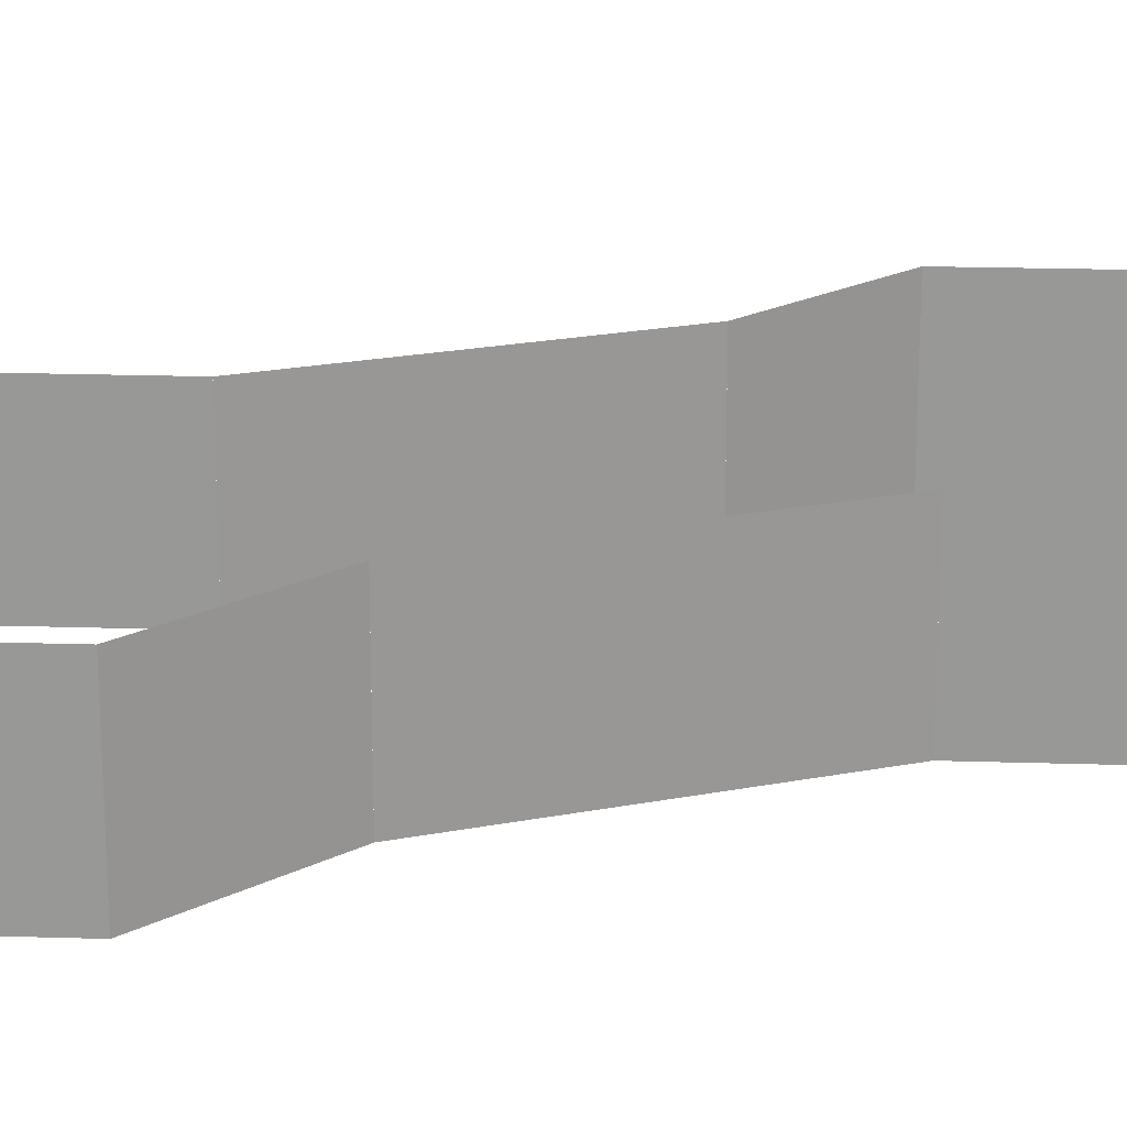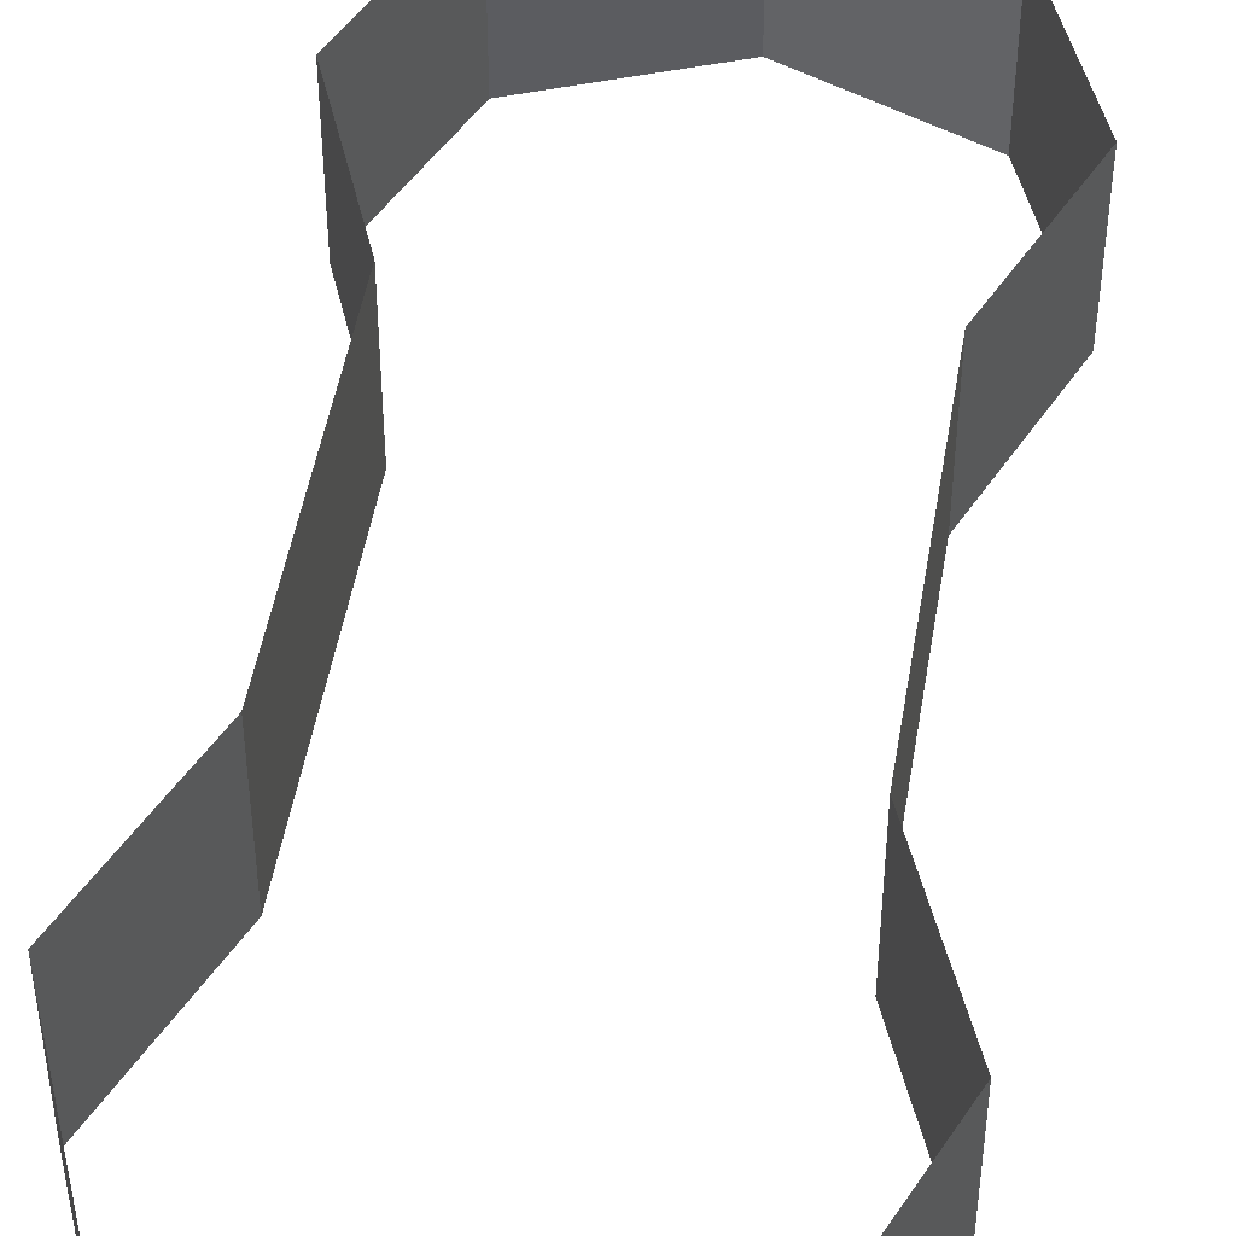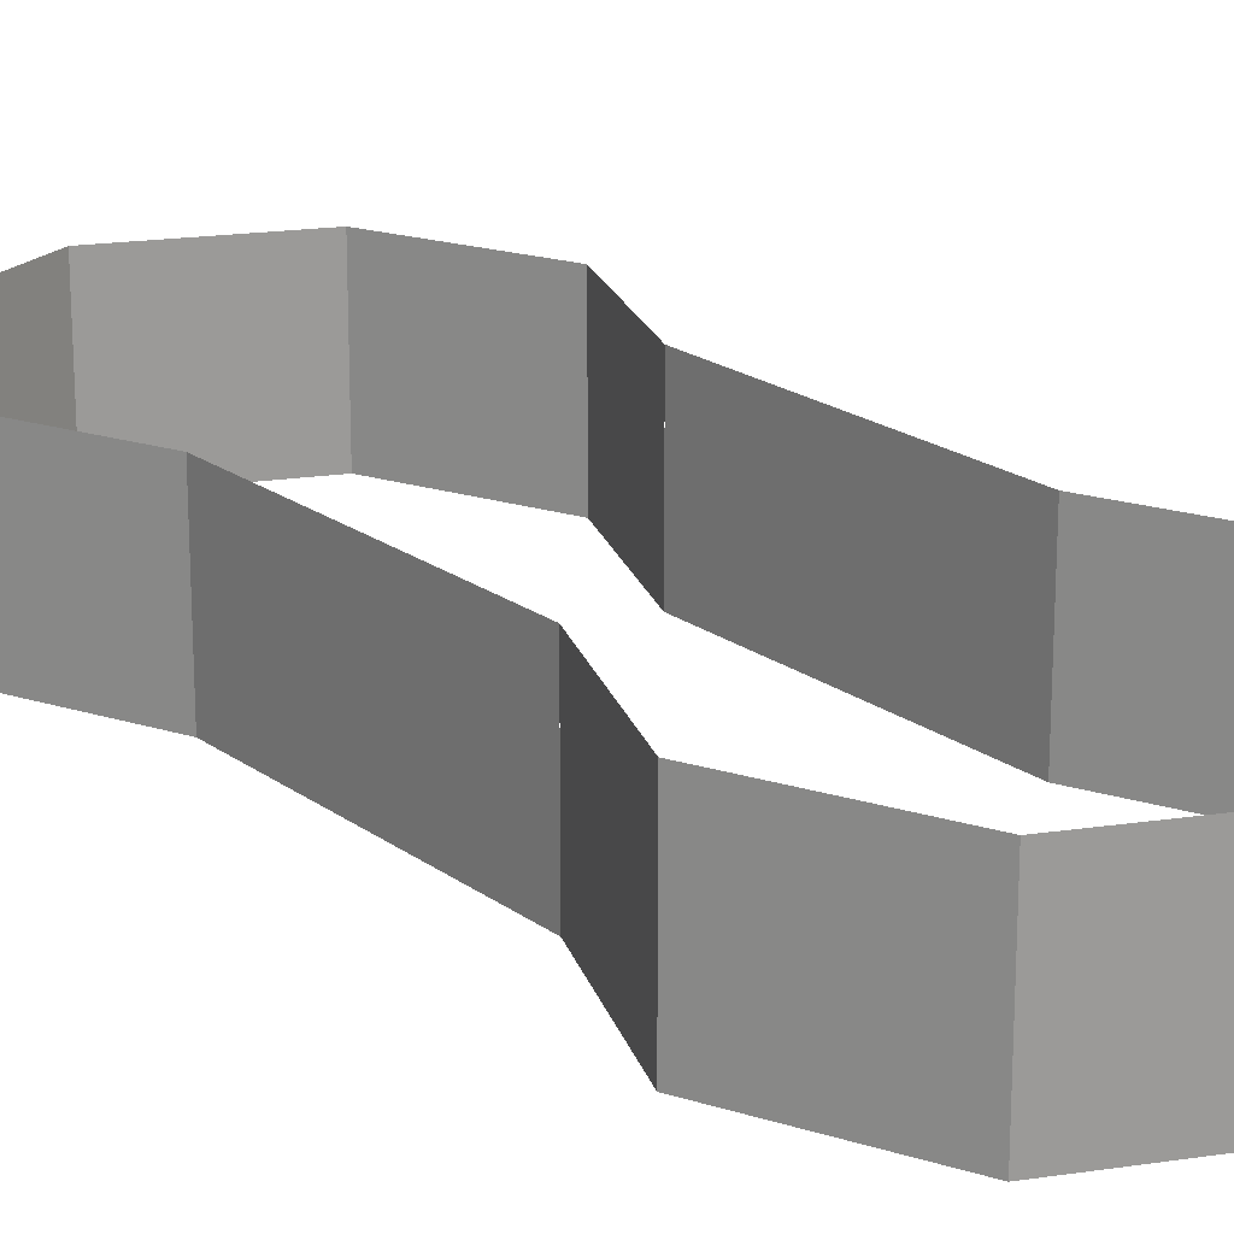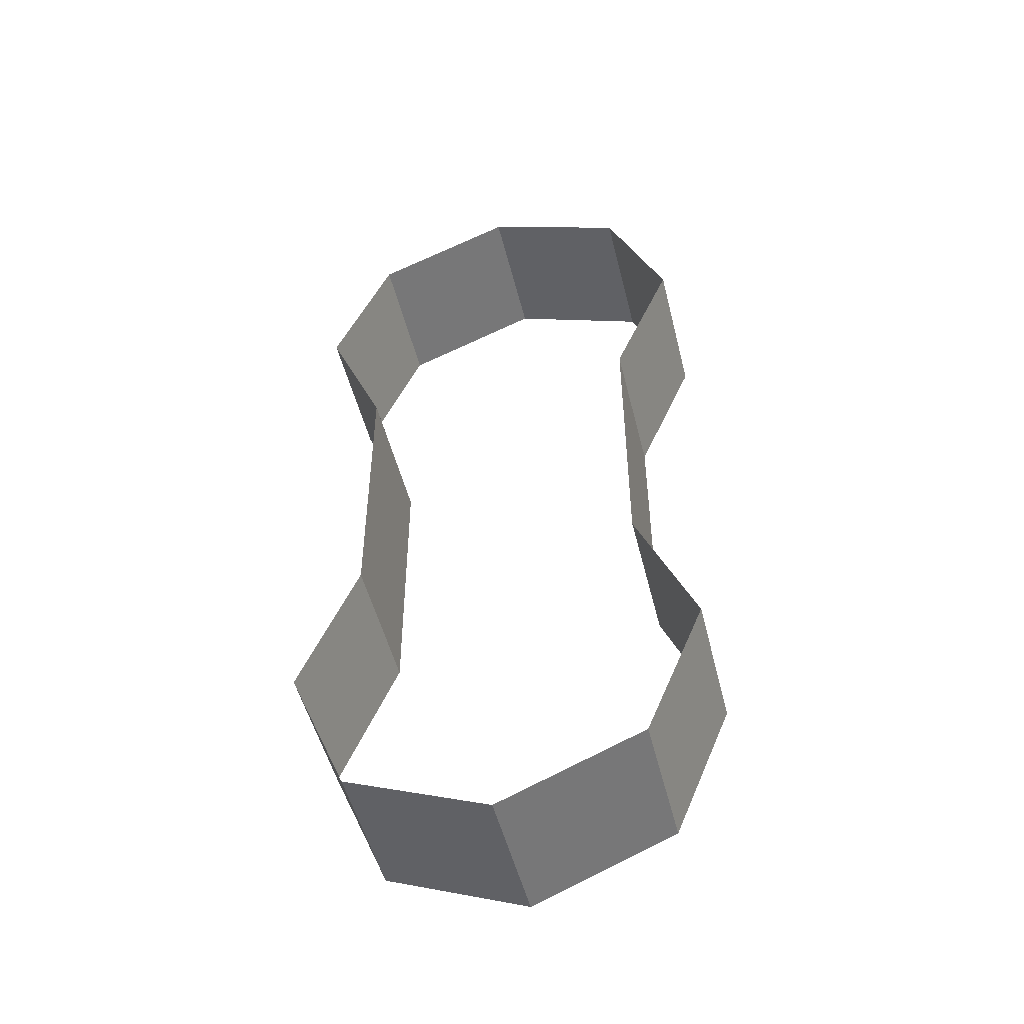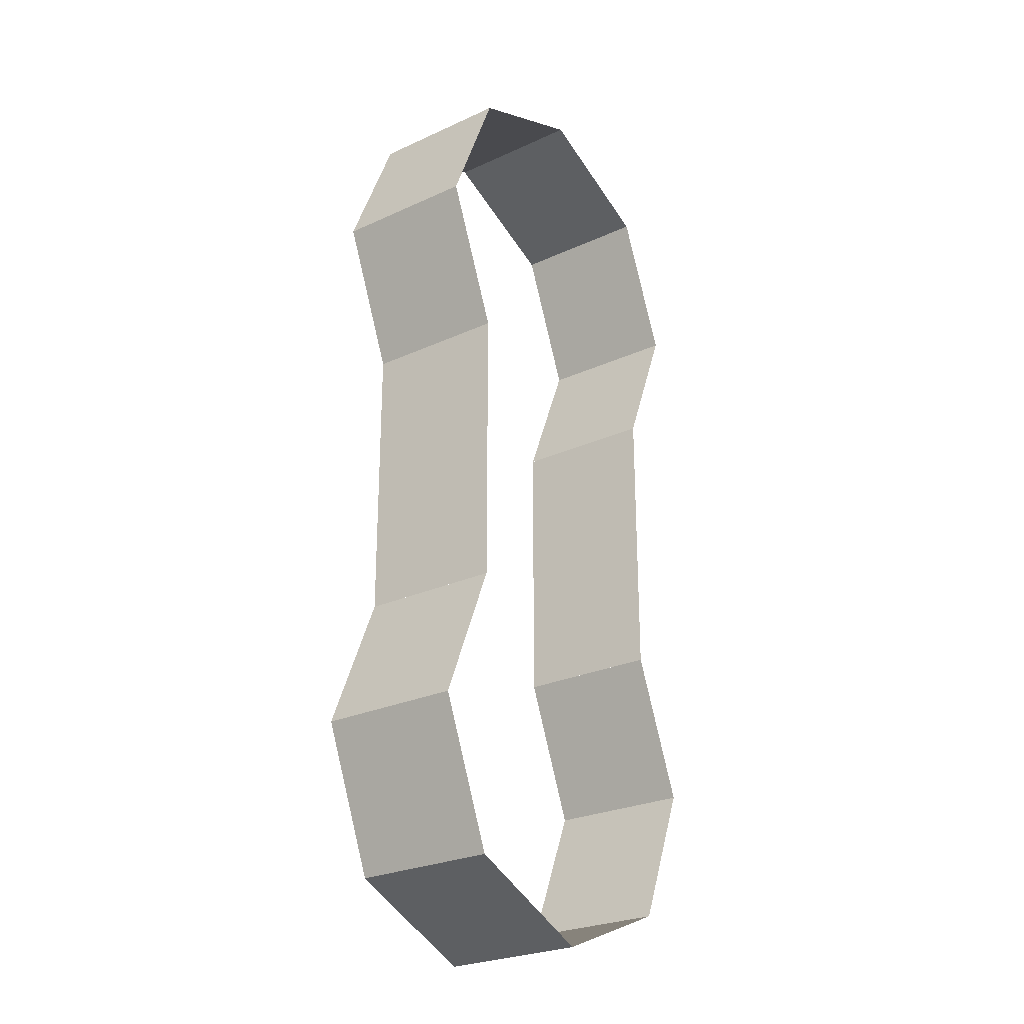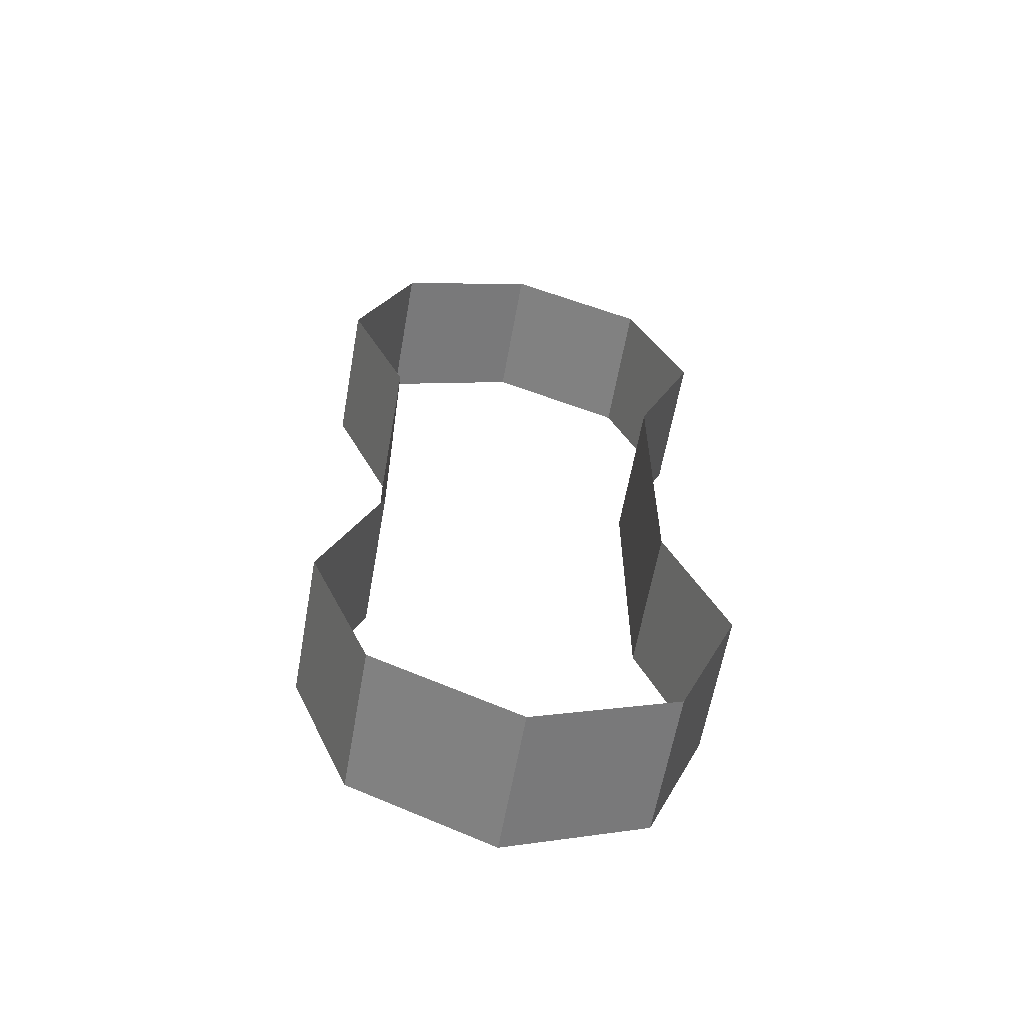
<metadata>
{"format":"obj","ext":"obj","renderer":"f3d","projection":"perspective","resolution":1024,"background":"white","views":[{"elev":21.1,"azim":70.7,"up":"+Y"},{"elev":47.9,"azim":-170.6,"up":"+Y"},{"elev":20.3,"azim":-37.6,"up":"+Y"},{"elev":-50.6,"azim":-166.1,"up":"+Z"},{"elev":-26.3,"azim":-54.1,"up":"+Z"},{"elev":-61.0,"azim":170.0,"up":"+Z"}]}
</metadata>
<code>
v -0.0495 0 0.1495
v 0 0 0.17
v 0 0.05 0.17
v -0.0495 0.05 0.1495
v -0.07 0 0.1
v -0.0495 0 0.1495
v -0.0495 0.05 0.1495
v -0.07 0.05 0.1
v -0.0495 0 0.0505
v -0.07 0 0.1
v -0.07 0.05 0.1
v -0.0495 0.05 0.0505
v 0.0495 0 0.1495
v 0 0 0.17
v 0 0.05 0.17
v 0.0495 0.05 0.1495
v 0.07 0 0.1
v 0.0495 0 0.1495
v 0.0495 0.05 0.1495
v 0.07 0.05 0.1
v 0.0495 0 0.0505
v 0.07 0 0.1
v 0.07 0.05 0.1
v 0.0495 0.05 0.0505
v -0.0495 0 -0.1495
v 0 0 -0.17
v 0 0.05 -0.17
v -0.0495 0.05 -0.1495
v -0.07 0 -0.1
v -0.0495 0 -0.1495
v -0.0495 0.05 -0.1495
v -0.07 0.05 -0.1
v -0.0495 0 -0.0505
v -0.07 0 -0.1
v -0.07 0.05 -0.1
v -0.0495 0.05 -0.0505
v 0.0495 0 -0.1495
v 0 0 -0.17
v 0 0.05 -0.17
v 0.0495 0.05 -0.1495
v 0.07 0 -0.1
v 0.0495 0 -0.1495
v 0.0495 0.05 -0.1495
v 0.07 0.05 -0.1
v 0.0495 0 -0.0505
v 0.07 0 -0.1
v 0.07 0.05 -0.1
v 0.0495 0.05 -0.0505
v -0.0495 0.05 0.0505
v -0.0495 0.05 -0.0505
v -0.0495 0 -0.0505
v -0.0495 0 0.0505
v 0.0495 0 0.0505
v 0.0495 0 -0.0505
v 0.0495 0.05 -0.0505
v 0.0495 0.05 0.0505
g mesh7986747
f 1 2 3
f 3 4 1
f 5 6 7
f 7 8 5
f 9 10 11
f 11 12 9
g mesh7986749
f 13 15 14
f 15 13 16
f 17 19 18
f 19 17 20
f 21 23 22
f 23 21 24
g mesh7986751
f 25 27 26
f 27 25 28
f 29 31 30
f 31 29 32
f 33 35 34
f 35 33 36
g mesh7986753
f 37 38 39
f 39 40 37
f 41 42 43
f 43 44 41
f 45 46 47
f 47 48 45
g mesh7986755
f 49 50 51
f 51 52 49
g mesh7986757
f 53 54 55
f 55 56 53

</code>
